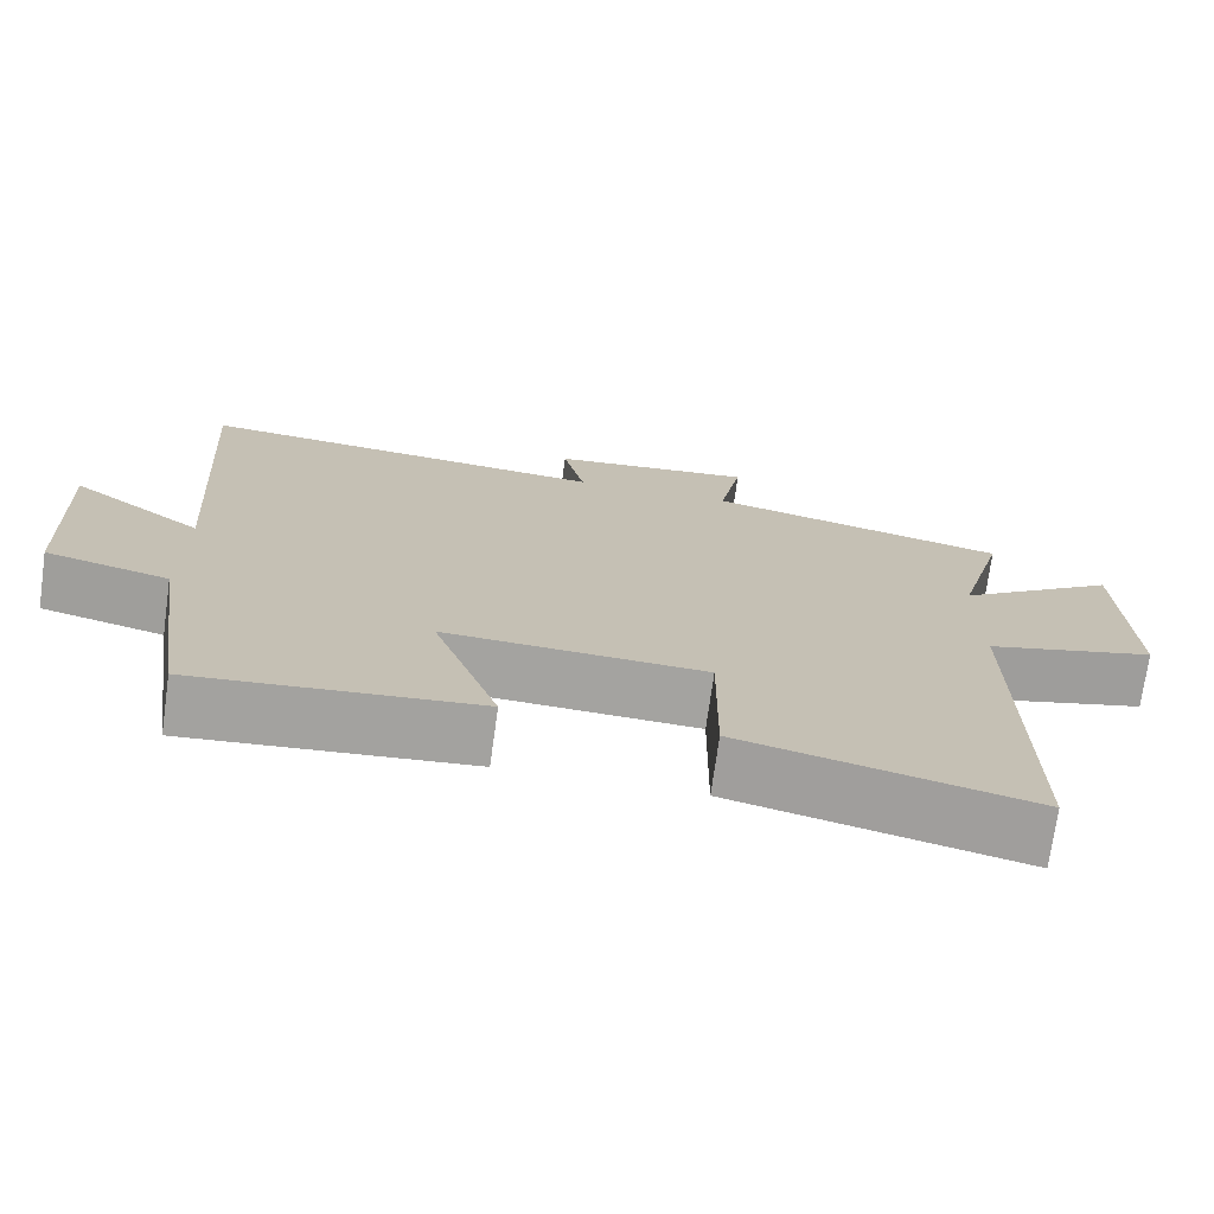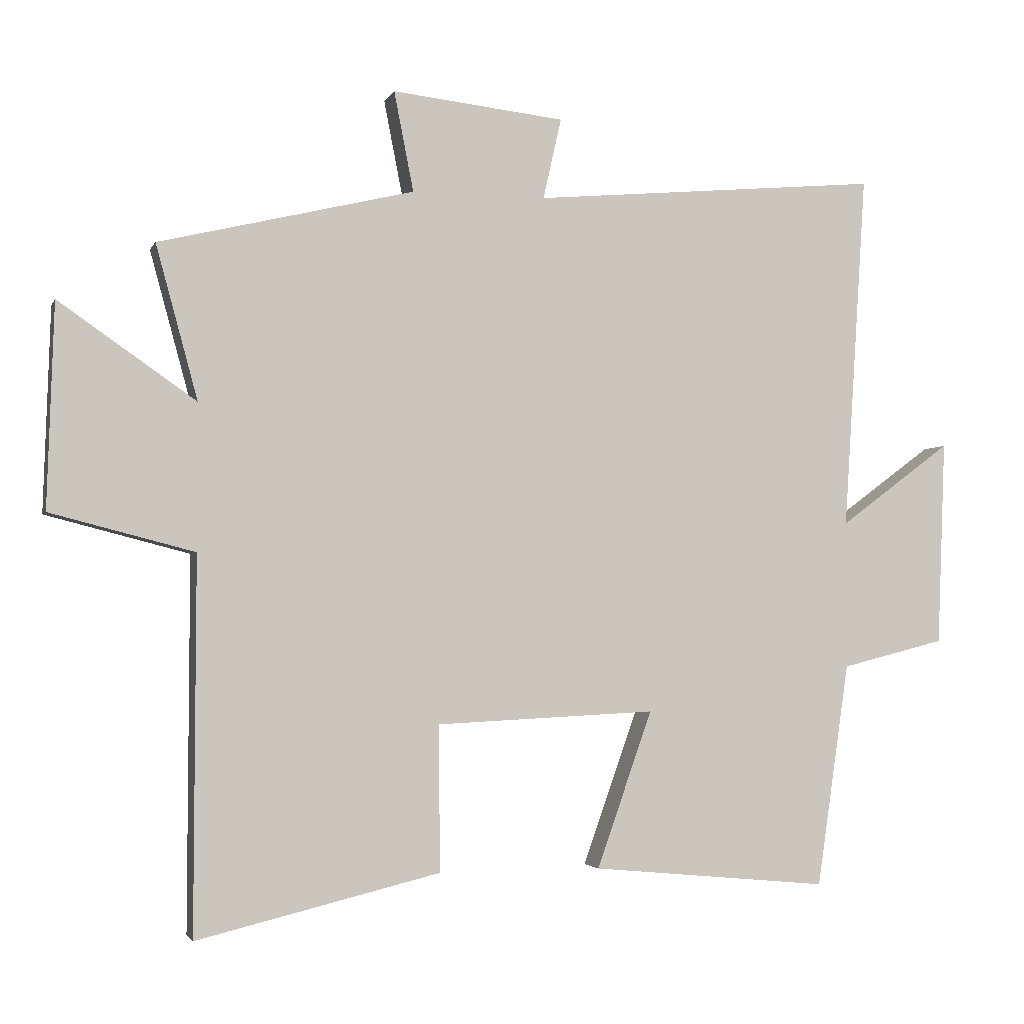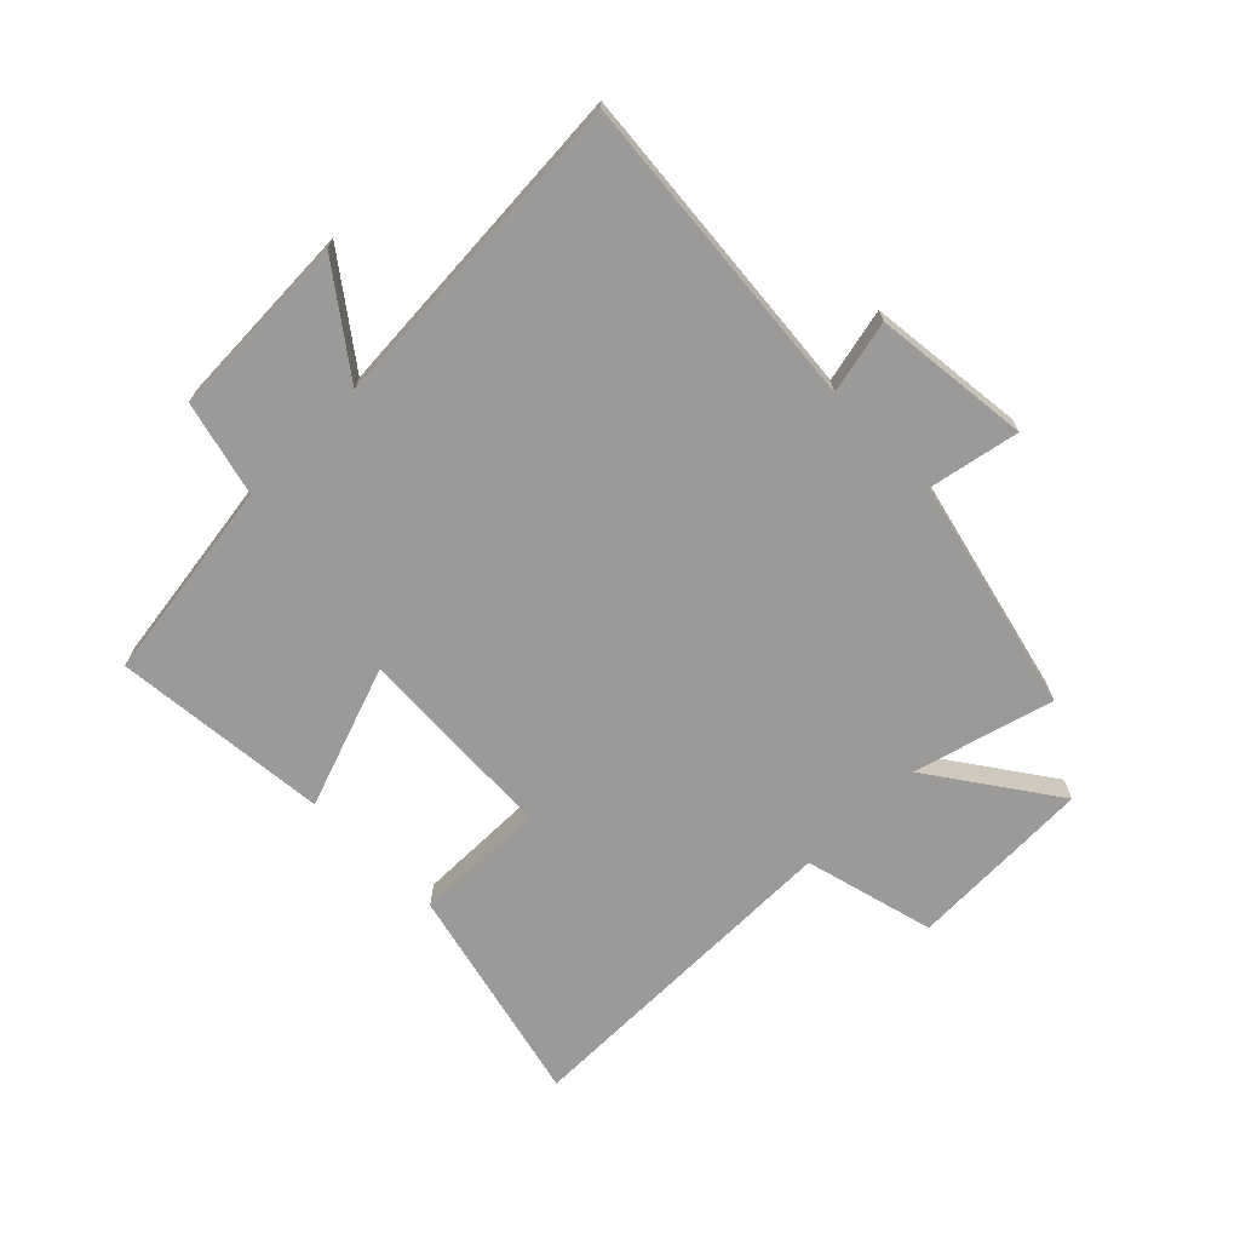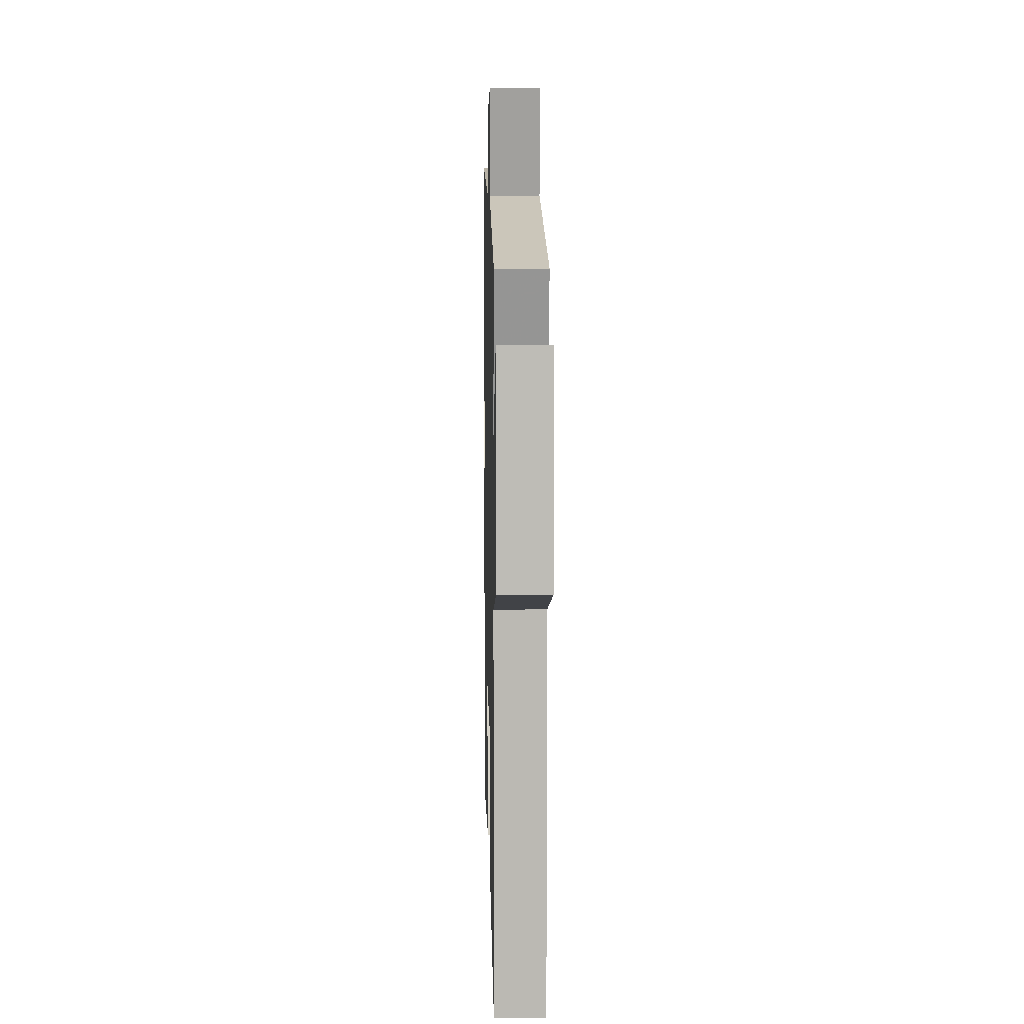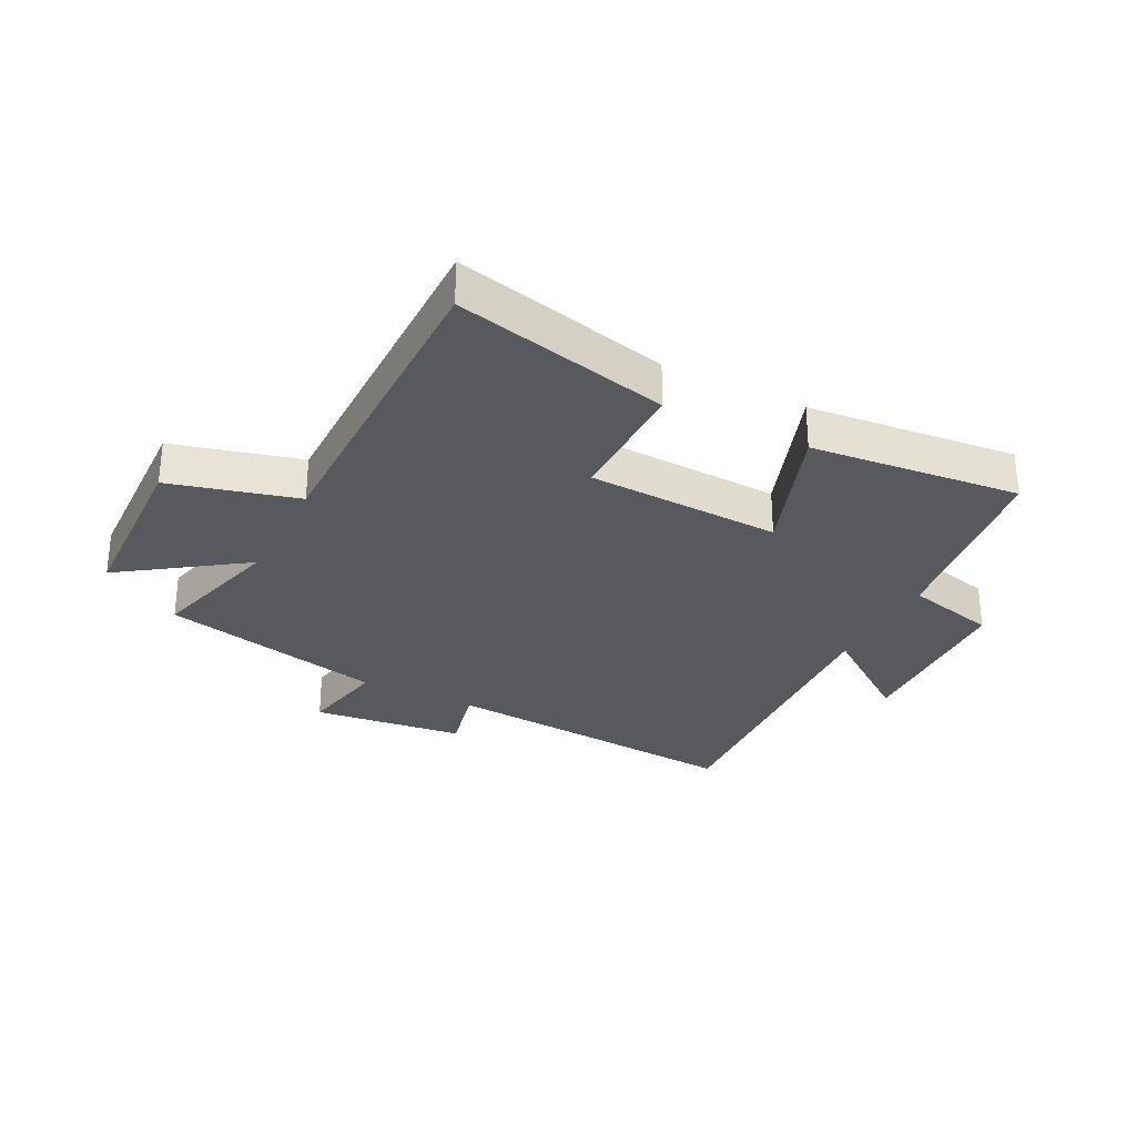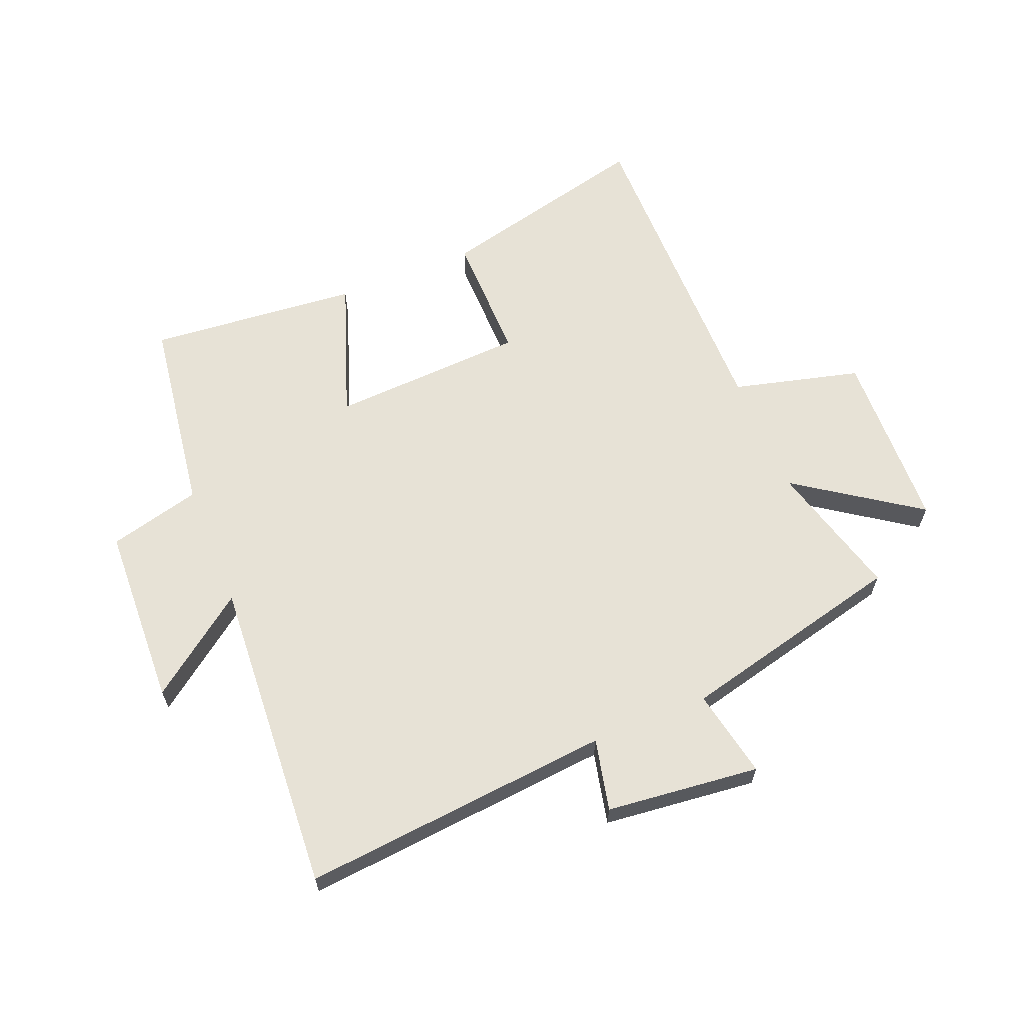
<metadata>
{"format":"obj","ext":"obj","renderer":"f3d","projection":"perspective","resolution":1024,"background":"white","views":[{"elev":-72.8,"azim":-7.9,"up":"+Z"},{"elev":-2.8,"azim":164.8,"up":"+Z"},{"elev":-69.3,"azim":-45.2,"up":"+Y"},{"elev":7.5,"azim":88.7,"up":"+Z"},{"elev":-29.5,"azim":153.2,"up":"+Y"},{"elev":63.1,"azim":-22.2,"up":"+Y"}]}
</metadata>
<code>
v -0.534 0.07 0.547
v -0.016 0.07 0.5
v -0.043 0.07 0.62
v 0.213 0.07 0.648
v 0.184 0.07 0.5
v 0.562 0.07 0.409
v 0.5 0.07 0.181
v 0.703 0.07 0.322
v 0.713 0.07 0.02
v 0.5 0.07 -0.035
v 0.502 0.07 -0.587
v 0.142 0.07 -0.5
v 0.144 0.07 -0.284
v -0.182 0.07 -0.268
v -0.1 0.07 -0.5
v -0.452 0.07 -0.533
v -0.5 0.07 -0.202
v -0.654 0.07 -0.163
v -0.666 0.07 0.141
v -0.5 0.07 0.018
v -0.534 0 0.547
v -0.016 0 0.5
v -0.043 0 0.62
v 0.213 0 0.648
v 0.184 0 0.5
v 0.562 0 0.409
v 0.5 0 0.181
v 0.703 0 0.322
v 0.713 0 0.02
v 0.5 0 -0.035
v 0.502 0 -0.587
v 0.142 0 -0.5
v 0.144 0 -0.284
v -0.182 0 -0.268
v -0.1 0 -0.5
v -0.452 0 -0.533
v -0.5 0 -0.202
v -0.654 0 -0.163
v -0.666 0 0.141
v -0.5 0 0.018
f 17 18 19 20
f 15 16 17 20
f 14 15 20 1
f 13 14 1 2
f 10 11 12 13
f 10 13 2
f 7 8 9 10
f 7 10 2 3
f 5 6 7
f 5 7 3
f 3 4 5
f 40 39 38 37
f 40 37 36 35
f 21 40 35 34
f 22 21 34 33
f 33 32 31 30
f 22 33 30
f 30 29 28 27
f 23 22 30 27
f 27 26 25
f 23 27 25
f 25 24 23
f 1 21 22 2
f 2 22 23 3
f 3 23 24 4
f 4 24 25 5
f 5 25 26 6
f 6 26 27 7
f 7 27 28 8
f 8 28 29 9
f 9 29 30 10
f 10 30 31 11
f 11 31 32 12
f 12 32 33 13
f 13 33 34 14
f 14 34 35 15
f 15 35 36 16
f 16 36 37 17
f 17 37 38 18
f 18 38 39 19
f 19 39 40 20
f 20 40 21 1

</code>
